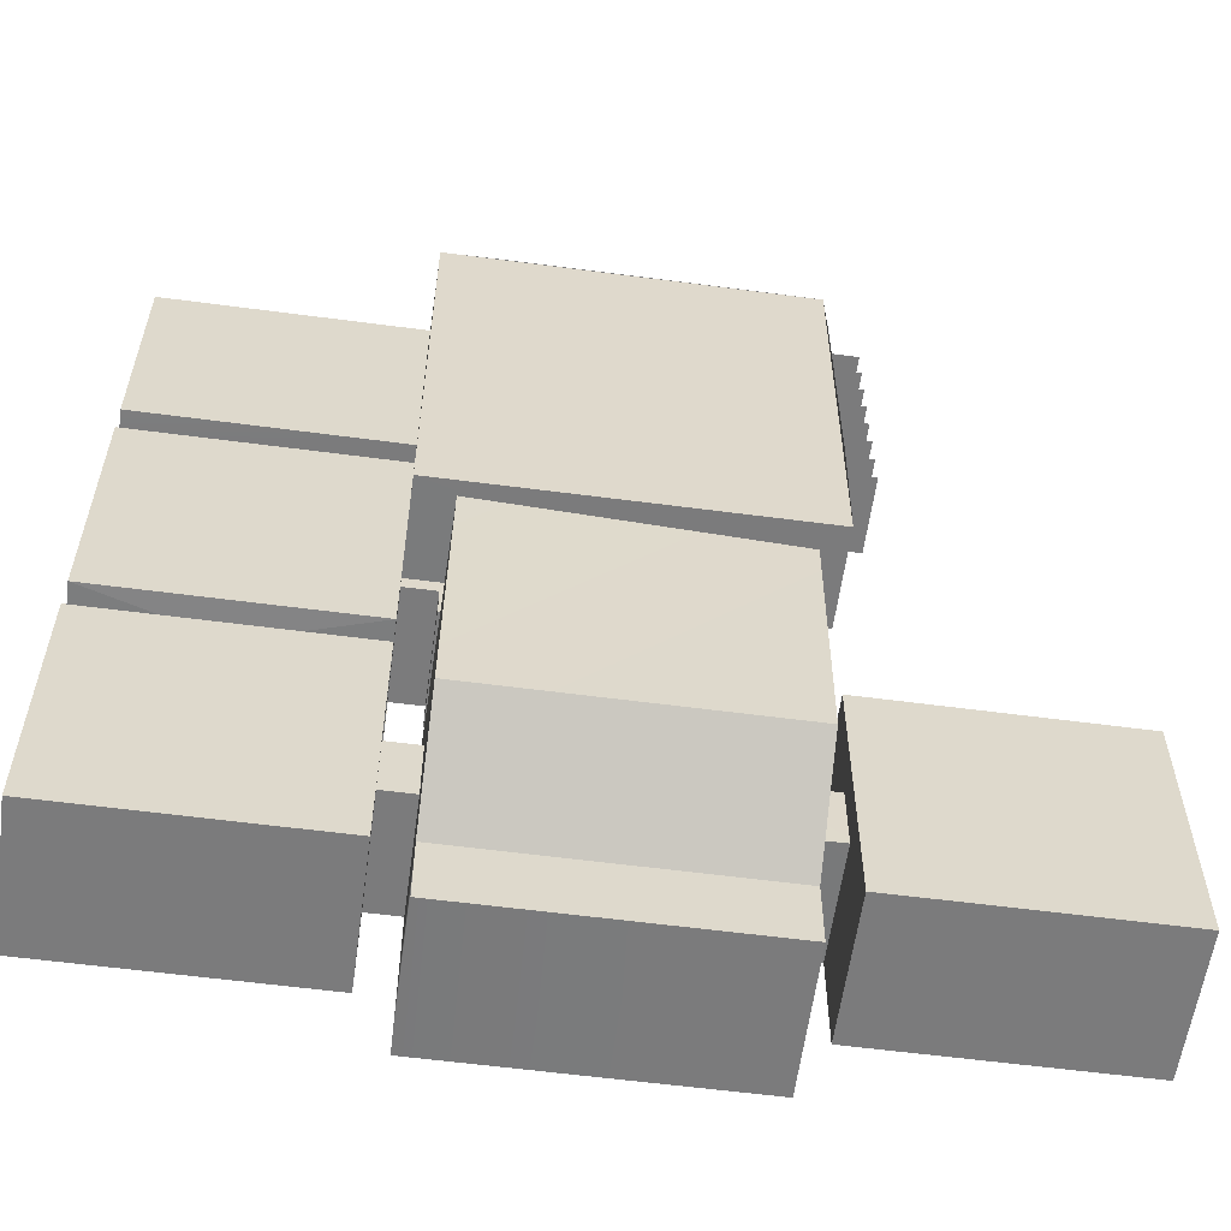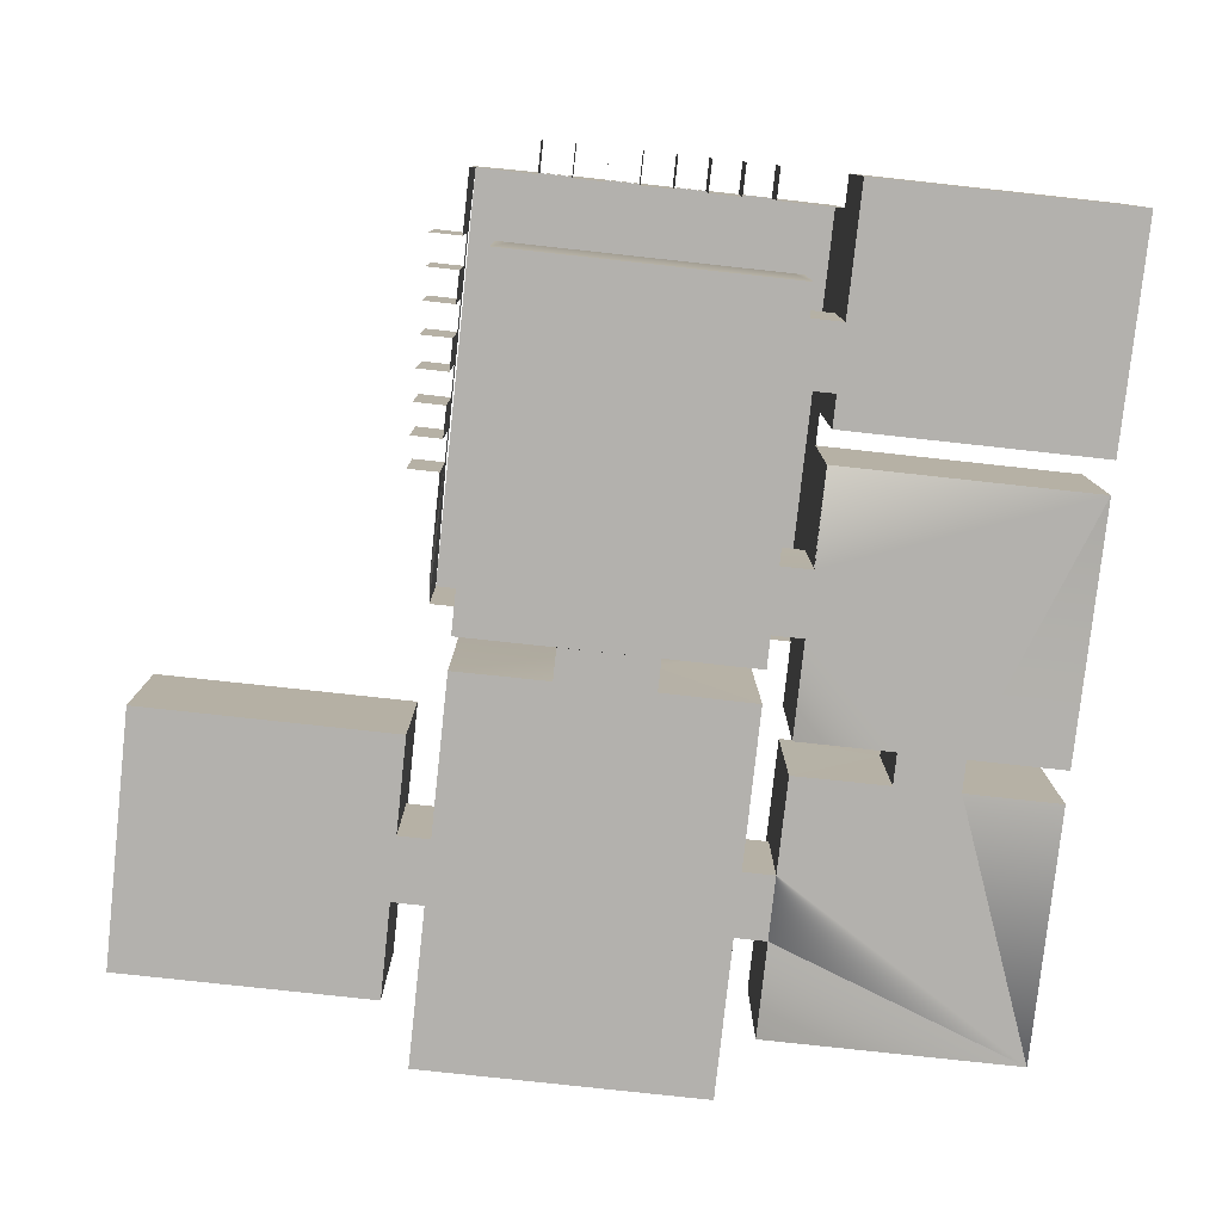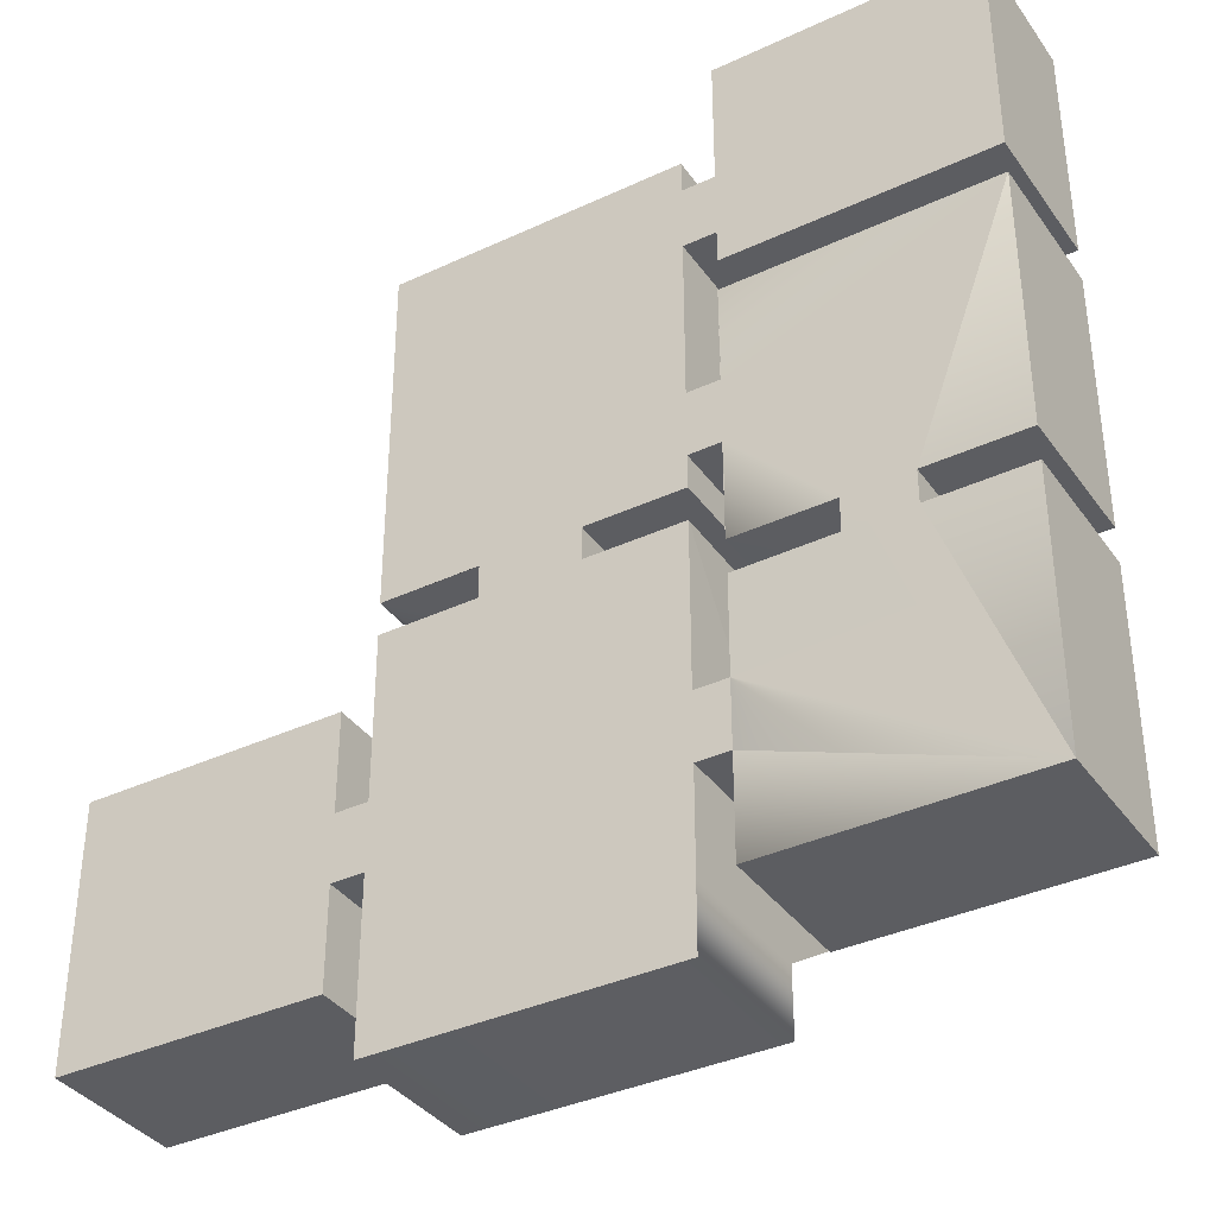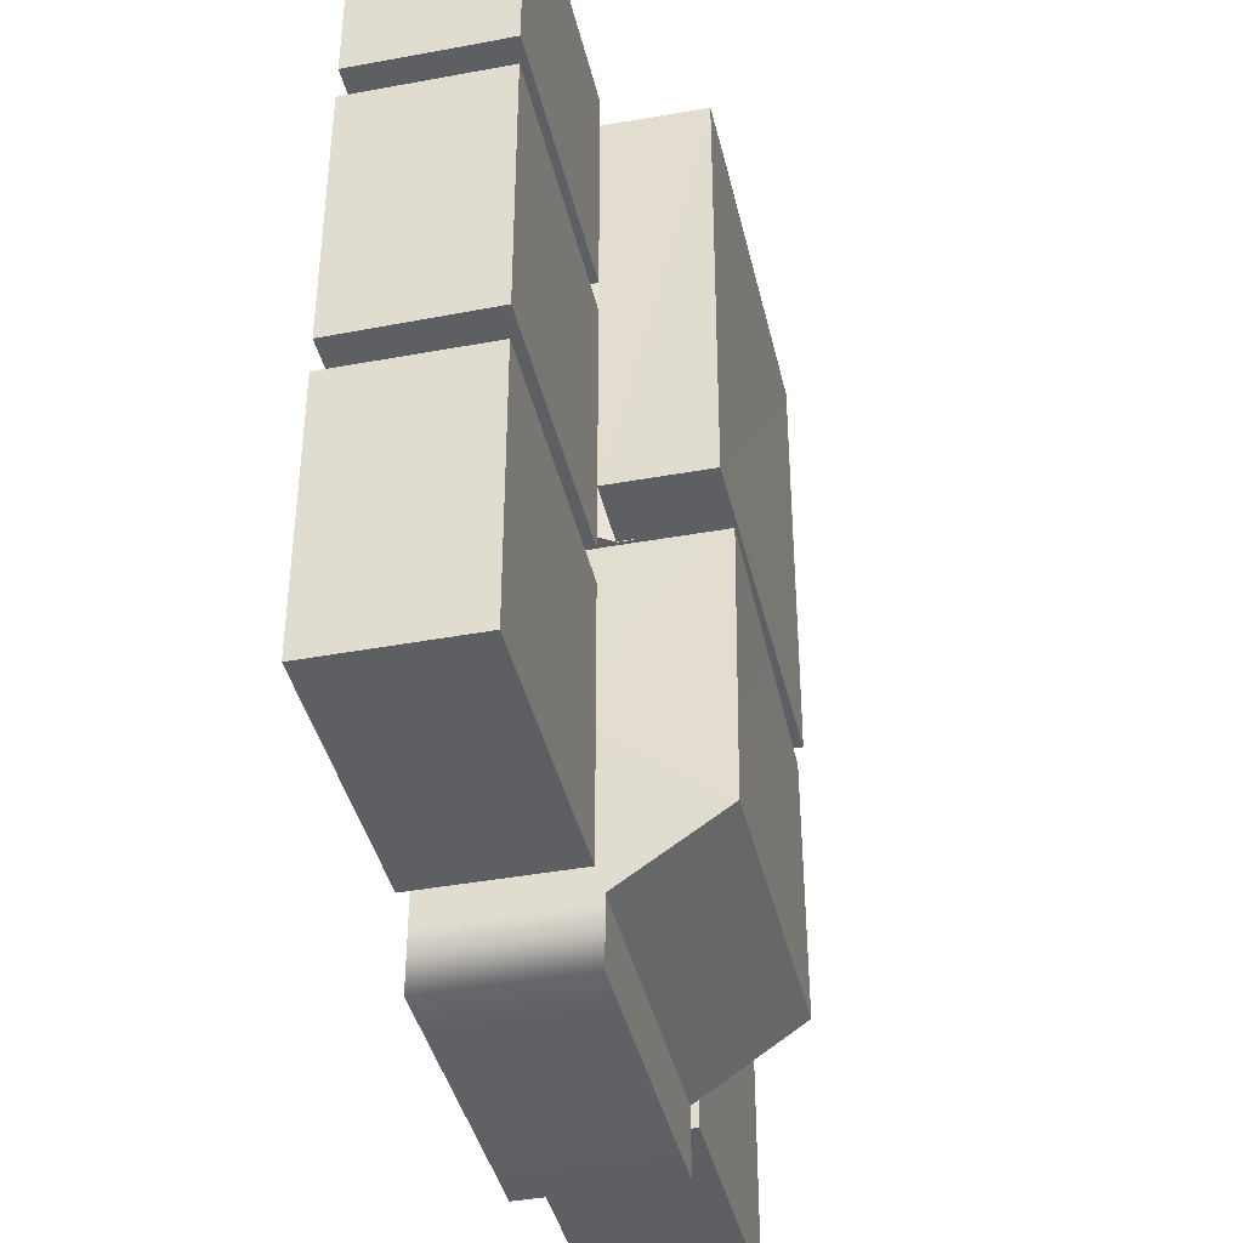
<metadata>
{"format":"obj","ext":"obj","renderer":"f3d","projection":"perspective","resolution":1024,"background":"white","views":[{"elev":-58.4,"azim":172.2,"up":"+Z"},{"elev":-79.2,"azim":-6.2,"up":"+Y"},{"elev":-36.9,"azim":31.1,"up":"+Z"},{"elev":-40.3,"azim":102.8,"up":"+Z"}]}
</metadata>
<code>
o Gallery_Untitled
v -2.914 1.907 5.355
v -2.914 1.907 3.558
v 2.477 1.907 3.558
v 6.072 1.907 3.564
v -1.117 1.907 6.254
v -0.2184 1.907 6.254
v 0.6802 1.907 6.254
v 1.579 1.907 6.254
v 1.575 1.907 4.918
v -2.914 1.907 4.457
v -2.914 1.907 2.659
v -2.002 1.907 -4.529
v -2.002 1.907 -5.428
v -0.6677 1.907 6.703
v -1.117 1.907 6.703
v -0.2184 1.907 6.703
v -0.6677 1.907 6.254
v 1.13 1.907 6.703
v 0.6802 1.907 6.703
v 1.579 1.907 6.703
v 1.13 1.907 6.254
v 2.477 1.907 6.703
v 6.072 1.907 6.703
v -2.465 1.907 4.906
v -2.914 1.907 4.906
v -2.465 1.907 5.355
v -2.465 1.907 4.457
v -2.465 1.907 3.109
v -2.914 1.907 3.109
v -2.465 1.907 3.558
v -2.465 1.907 2.659
v 2.477 1.907 3.109
v -6.059 1.907 -0.9524
v -2.465 1.907 -0.9496
v -6.059 1.907 -4.529
v -2.465 1.907 -4.529
v -1.568 1.907 4.92
v 0.2309 1.907 6.703
v 0.2309 1.907 6.254
v 2.487 1.907 6.254
v -2.914 1.907 4.007
v -2.465 1.907 4.007
v -1.566 1.907 0.4129
v -1.117 1.907 0.4129
v 0.6632 1.907 0.4129
v -0.6677 1.907 0.4129
v 2.477 1.902 0.4253
v 1.579 1.907 0.4129
v 1.13 1.907 0.4129
v 2.028 2.579 -4.08
v 2.028 1.907 -4.529
v 2.028 1.907 -5.428
v 2.477 -0.06988 6.703
v 2.477 -0.06988 4.906
v 2.477 -0.06988 0.8622
v 4.724 -0.06988 -0.935
v 4.724 -0.06988 -0.4857
v -2.465 -0.06988 -2.283
v 2.477 -0.06988 -2.283
v -2.465 -0.06988 -4.529
v -2.016 -0.06988 5.355
v 2.028 -0.06988 5.355
v 2.028 -0.06988 4.906
v 2.477 -0.06988 4.007
v 2.028 -0.06988 4.007
v 0.6802 -0.06988 0.4129
v -0.6677 -0.06988 -0.03637
v -0.6677 -0.06988 0.4129
v 2.028 -0.06988 1.761
v -2.016 -0.06988 -0.0424
v 3.825 -0.06988 -0.4857
v 3.825 -0.06988 -0.935
v 2.481 -0.06713 -0.9409
v -2.016 -0.06988 -2.283
v 2.028 -0.06988 -2.283
v 2.477 -0.06988 -3.181
v 2.028 -0.06988 -3.181
v 2.028 -0.06988 -4.08
v 2.477 -0.06988 1.761
v 0.6802 -0.06988 -0.03637
v -6.059 -0.06988 -4.529
v 6.072 -0.06988 6.703
v 2.477 -0.06988 3.558
v 6.072 -0.06988 3.558
v -2.016 -0.06988 0.41
v 2.028 -0.06988 0.8622
v 2.028 -0.06988 0.41
v -6.059 -0.06988 -0.935
v -2.465 -0.06988 -0.935
v -2.016 -0.06988 -3.181
v -2.465 -0.06988 -3.181
v -2.016 -0.06988 -4.529
v -2.016 -0.06988 -5.428
v 2.028 -0.06988 -4.529
v 2.028 -0.06988 -5.428
v 2.477 1.523 3.109
v 2.477 1.522 1.748
v 2.028 1.522 1.76
v 2.028 1.523 4.007
v 2.477 1.523 4.007
v 6.072 1.523 3.558
v 2.477 1.523 4.906
v 2.028 1.523 4.902
v 2.028 1.523 5.355
v 1.871 1.523 5.355
v -1.813 1.523 5.355
v -2.016 1.523 5.355
v -2.016 1.523 4.906
v -2.016 1.523 0.4129
v -1.824 1.523 0.4129
v -0.6677 1.523 0.4129
v -0.6677 1.523 -0.03637
v -2.016 1.523 -2.283
v -2.465 1.523 -2.283
v -2.465 1.523 -3.198
v -2.012 1.519 -3.202
v 2.028 1.523 -3.181
v 2.477 1.523 -3.181
v 2.028 1.521 -2.283
v 0.6632 1.522 -0.03637
v 0.6632 1.522 0.4129
v 1.831 1.521 0.4129
v 2.028 1.521 0.4129
v 2.028 1.521 0.8622
v 2.477 1.521 0.8622
v 3.825 1.521 -0.935
v 1.83 1.523 4.902
v 1.813 1.523 4.007
v 1.57 1.907 0.4129
v 1.813 1.521 0.8622
v -1.813 1.523 4.906
v -1.57 1.907 0.4129
v 1.57 2.097 0.4129
v -1.568 2.097 4.92
v -1.57 2.097 0.4129
v -1.117 3.251 6.254
v -0.6677 3.251 6.254
v 0.6802 3.251 6.254
v 1.13 3.251 6.254
v -2.465 3.251 4.457
v -2.465 3.251 4.906
v -2.465 3.251 2.659
v -2.465 3.251 3.109
v -0.2184 3.251 6.254
v 1.579 3.251 6.254
v -2.465 3.251 5.355
v -2.465 3.251 3.558
v -2.026 3.235 -0.1595
v 0.2309 3.251 6.254
v 2.473 3.245 6.248
v -2.465 3.251 4.007
v 1.575 2.095 4.918
v -2.914 2.939 5.355
v -2.914 2.939 4.906
v -2.914 2.939 4.457
v -2.914 2.939 4.007
v -2.914 2.939 3.558
v -2.914 2.939 3.109
v -2.914 2.939 2.659
v -2.465 2.939 2.659
v -2.465 2.939 3.109
v -2.465 2.939 3.558
v -2.465 2.939 4.007
v -2.465 2.939 4.457
v -2.465 2.939 4.906
v -1.117 2.939 6.254
v -0.6677 2.939 6.254
v -0.2184 2.939 6.254
v 0.2309 2.939 6.254
v 0.6802 2.939 6.254
v 1.13 2.939 6.254
v 1.579 2.939 6.254
v 1.579 2.939 6.703
v 1.13 2.939 6.703
v 0.6802 2.939 6.703
v 0.2309 2.939 6.703
v -0.2184 2.939 6.703
v -0.6677 2.939 6.703
v -1.117 2.939 6.703
v 1.98 3.286 -0.01222
v -2.002 3.251 -3.631
v 2.028 3.251 -3.631
v 3.825 -0.06996 -0.935
v 2.477 1.907 -0.4648
v 2.477 1.907 -0.4648
v 2.468 -0.06988 3.109
v 4.724 1.523 -0.4857
v 4.724 1.523 -0.935
v 4.724 -0.06988 -0.4857
v 4.724 -0.06988 -0.4857
v 6.072 -0.06988 -0.4857
v 4.724 1.523 -0.4857
v 4.724 1.523 -0.4857
v 6.072 -0.06988 -0.4857
v 6.072 1.907 -0.4648
v 6.072 -0.06988 -0.4857
v 6.072 -0.06988 3.109
v 6.072 1.907 -0.4648
v 6.072 1.907 -0.4648
v 6.072 -0.06988 3.109
v 6.072 1.907 3.109
v 6.072 -0.06988 3.109
v 2.468 -0.06988 3.109
v 6.072 1.907 3.109
v 2.477 1.907 3.109
v 6.072 1.907 3.109
v 2.477 1.523 3.109
v 2.468 -0.06988 3.109
v 2.477 1.523 3.109
v 6.072 1.907 3.109
v 6.072 1.907 -0.935
v 6.072 1.907 -4.527
v 6.072 -0.06988 -0.935
v 6.072 -0.06988 -0.935
v 6.072 1.907 -4.527
v 6.072 -0.06988 -4.529
v 2.028 1.521 -2.283
v 2.477 1.521 -2.283
v 2.028 -0.06988 -2.283
v 2.028 -0.06988 -2.283
v 2.477 1.521 -2.283
v 2.477 -0.06988 -2.283
v -1.566 1.907 6.254
v -2.465 1.907 6.254
v -1.566 2.939 6.254
v -1.566 2.939 6.254
v -2.465 1.907 6.254
v -2.451 3.251 6.243
v -2.465 1.907 5.355
v -2.465 2.939 5.355
v -2.465 1.907 6.254
v -2.465 1.907 6.254
v -2.465 2.939 5.355
v -2.451 3.251 6.243
v -2.438 3.248 0.4129
v -2.465 2.939 2.21
v -2.438 1.907 0.4129
v -2.438 1.907 0.4129
v -2.465 2.939 2.21
v -2.465 1.907 0.8622
v -2.465 1.907 0.8622
v -2.465 2.939 2.21
v -2.465 1.907 1.312
v -2.465 1.907 1.312
v -2.465 2.939 2.21
v -2.465 1.907 1.761
v -2.465 2.939 2.21
v -2.465 1.907 2.21
v -2.465 1.907 1.761
v -2.465 2.939 2.659
v -2.465 2.939 2.21
v -2.465 3.251 2.659
v -2.465 3.251 2.659
v -2.465 2.939 2.21
v -2.465 3.251 2.21
v -2.465 2.939 5.355
v -2.465 2.939 4.906
v -2.465 3.251 5.355
v -1.117 2.939 6.254
v -1.566 2.939 6.254
v -1.117 3.251 6.254
v -1.117 3.251 6.254
v -1.566 2.939 6.254
v -1.566 3.251 6.254
v -2.465 1.907 5.355
v -2.914 2.939 5.355
v -2.465 2.939 5.355
v -1.566 1.907 6.254
v -1.566 2.939 6.254
v -1.566 1.907 6.703
v -1.566 1.907 6.703
v -1.566 2.939 6.254
v -1.566 2.939 6.703
v -2.914 2.939 2.21
v -2.914 1.907 2.21
v -2.465 2.939 2.21
v -2.465 2.939 2.21
v -2.914 1.907 2.21
v -2.465 1.907 2.21
v 4.724 1.523 -0.4857
v 3.825 1.521 -0.4857
v 4.724 1.523 -0.935
v 2.028 1.521 -2.283
v 2.477 1.523 -3.181
v 2.477 1.521 -2.283
v 2.477 1.902 0.4253
v 2.475 3.238 0.4233
v -2.438 1.907 0.4129
v -2.438 1.907 0.4129
v 2.475 3.238 0.4233
v -2.438 3.248 0.4129
v 6.072 1.907 -0.4648
v 6.072 1.907 3.109
v 2.477 1.907 -0.4648
v 2.477 1.907 -0.4648
v 6.072 1.907 3.109
v 2.477 1.907 3.109
v 2.477 1.907 -4.527
v 6.072 1.907 -4.527
v 2.477 1.907 -0.935
v 2.477 1.907 -0.935
v 6.072 1.907 -4.527
v 6.072 1.907 -0.935
v -2.465 2.939 2.21
v -2.438 3.248 0.4129
v -2.465 3.251 2.21
v 6.072 1.907 -0.935
v 6.072 -0.06988 -0.935
v 4.724 1.523 -0.935
v 4.724 1.523 -0.935
v 6.072 -0.06988 -0.935
v 4.724 -0.06988 -0.935
v 3.825 1.521 -0.935
v 2.477 1.907 -0.935
v 4.724 1.523 -0.935
v 4.724 1.523 -0.935
v 2.477 1.907 -0.935
v 6.072 1.907 -0.935
v 2.477 1.907 -4.527
v 2.477 1.523 -3.181
v 2.477 -0.06988 -4.529
v 2.477 -0.06988 -4.529
v 2.477 1.523 -3.181
v 2.477 -0.06988 -3.181
v 2.477 1.523 -3.181
v 2.477 1.907 -4.527
v 2.477 1.521 -2.283
v 2.477 1.521 -2.283
v 2.477 1.907 -4.527
v 2.477 1.907 -0.935
v 2.477 1.907 -0.935
v 3.825 1.521 -0.935
v 2.481 -0.06713 -0.9409
v 2.477 1.907 -0.935
v 2.481 -0.06713 -0.9409
v 2.477 1.521 -2.283
v 2.477 1.521 -2.283
v 2.481 -0.06713 -0.9409
v 2.477 -0.06996 -2.283
v 2.477 1.907 -4.527
v 2.477 -0.06988 -4.529
v 6.072 1.907 -4.527
v 6.072 1.907 -4.527
v 2.477 -0.06988 -4.529
v 6.072 -0.06988 -4.529
v 2.477 1.907 -0.4648
v 2.468 -0.06988 -0.4857
v 3.825 1.521 -0.4857
v 3.825 1.521 -0.4857
v 2.468 -0.06988 -0.4857
v 3.825 -0.06988 -0.4857
v 6.072 1.907 -0.4648
v 2.477 1.907 -0.4648
v 4.724 1.523 -0.4857
v 4.724 1.523 -0.4857
v 2.477 1.907 -0.4648
v 3.825 1.521 -0.4857
v 2.477 1.907 -0.4648
v 2.477 1.521 0.8622
v 2.468 -0.06988 -0.4857
v 2.468 -0.06988 -0.4857
v 2.477 1.521 0.8622
v 2.477 -0.06988 0.8622
v -2.465 2.939 5.355
v -2.465 3.251 5.355
v -2.451 3.251 6.243
v -1.566 2.939 6.254
v -2.451 3.251 6.243
v -1.566 3.251 6.254
v 2.477 1.902 0.4253
v 2.473 3.245 6.248
v 2.475 3.238 0.4233
v 3.825 -0.06988 -0.4857
v 2.468 -0.06988 -0.4857
v 6.072 -0.06988 -0.4857
v 2.468 -0.06988 -0.4857
v 2.477 -0.06988 0.8622
v 2.468 -0.06988 3.109
v -2.438 3.248 0.4129
v 2.475 3.238 0.4233
v -2.451 3.251 6.243
v -2.451 3.251 6.243
v 2.475 3.238 0.4233
v 2.473 3.245 6.248
v 4.724 1.523 -0.935
v 2.028 1.521 -2.283
v 2.028 1.521 -2.283
v 3.825 1.521 -0.935
v 3.825 1.521 -0.4857
v 3.825 -0.06988 -0.935
v 3.825 -0.06988 -0.935
v 3.825 1.521 -0.4857
v 3.825 -0.06988 -0.4857
v 0.6802 -0.06988 -0.03637
v 0.6632 1.522 -0.03637
v 2.028 -0.06988 -0.0424
v 2.028 -0.06988 -0.0424
v 0.6632 1.522 -0.03637
v 1.98 3.286 -0.01222
v 4.724 1.523 -0.935
v 3.825 1.521 -0.4857
v 3.825 1.521 -0.935
v 1.98 3.286 -0.01222
v 2.028 1.521 -2.283
v 2.028 -0.06988 -0.0424
v 2.028 -0.06988 -0.0424
v 2.028 1.521 -2.283
v 2.028 -0.06988 -2.283
f 105 106 9
f 9 106 37
f 22 53 102
f 102 53 54
f 110 132 131
f 131 132 37
f 111 43 110
f 36 60 115
f 115 60 91
f 187 188 189
f 57 385 56
f 190 191 192
f 193 194 195
f 196 197 198
f 199 200 201
f 202 203 204
f 205 206 207
f 208 209 210
f 98 97 69
f 69 97 79
f 69 65 98
f 98 65 99
f 100 99 64
f 64 99 65
f 83 84 3
f 4 3 101
f 84 101 3
f 84 82 101
f 23 4 82
f 82 4 101
f 82 53 23
f 23 53 22
f 103 102 63
f 63 102 54
f 103 63 104
f 104 63 62
f 106 61 107
f 61 85 107
f 107 85 108
f 85 109 108
f 112 111 67
f 67 111 68
f 114 113 58
f 58 113 74
f 89 88 34
f 34 88 33
f 88 81 33
f 33 81 35
f 36 35 60
f 60 35 81
f 115 91 116
f 116 91 90
f 118 117 76
f 76 117 77
f 211 212 213
f 214 215 216
f 121 120 66
f 66 120 80
f 124 123 86
f 86 123 87
f 125 124 55
f 55 124 86
f 125 184 97
f 97 185 32
f 388 389 390
f 391 392 393
f 217 218 219
f 220 221 222
f 104 105 103
f 103 105 127
f 123 124 122
f 122 124 130
f 108 131 107
f 107 131 106
f 131 108 110
f 110 108 109
f 125 97 124
f 124 97 98
f 152 133 9
f 9 133 129
f 135 134 132
f 132 134 37
f 17 5 167
f 167 5 166
f 21 7 171
f 171 7 170
f 24 27 165
f 165 27 164
f 28 31 161
f 161 31 160
f 223 224 225
f 226 227 228
f 229 230 231
f 232 233 234
f 39 6 169
f 169 6 168
f 8 172 40
f 40 172 150
f 42 30 163
f 163 30 162
f 235 236 237
f 238 239 240
f 241 242 243
f 244 245 246
f 247 248 249
f 134 152 37
f 37 152 9
f 250 251 252
f 253 254 255
f 161 160 143
f 143 160 142
f 162 161 147
f 147 161 143
f 163 162 151
f 151 162 147
f 164 163 140
f 140 163 151
f 165 164 141
f 141 164 140
f 256 257 258
f 146 165 141
f 259 260 261
f 262 263 264
f 167 166 137
f 137 166 136
f 168 167 144
f 144 167 137
f 169 168 149
f 149 168 144
f 170 169 138
f 138 169 149
f 171 170 139
f 139 170 138
f 172 171 145
f 145 171 139
f 11 159 31
f 31 159 160
f 2 157 30
f 30 157 162
f 10 155 27
f 27 155 164
f 1 153 26
f 265 266 267
f 268 269 270
f 271 272 273
f 17 167 14
f 14 167 178
f 39 169 38
f 38 169 176
f 21 171 18
f 18 171 174
f 20 173 8
f 8 173 172
f 170 7 175
f 175 7 19
f 16 177 6
f 6 177 168
f 166 5 179
f 179 5 15
f 274 275 276
f 277 278 279
f 158 29 161
f 161 29 28
f 156 41 163
f 163 41 42
f 154 25 165
f 165 25 24
f 394 395 396
f 397 398 399
f 111 112 121
f 121 112 120
f 114 115 113
f 113 115 116
f 130 128 129
f 129 128 9
f 280 281 282
f 400 401 402
f 117 118 387
f 283 284 285
f 286 287 288
f 289 290 291
f 51 94 117
f 94 78 117
f 117 78 77
f 99 100 103
f 103 100 102
f 292 293 294
f 295 296 297
f 298 299 300
f 301 302 303
f 181 12 182
f 182 12 50
f 12 51 50
f 13 52 12
f 12 52 51
f 181 182 148
f 148 182 180
f 34 33 36
f 36 33 35
f 304 305 306
f 52 13 95
f 95 13 93
f 94 51 95
f 95 51 52
f 403 404 405
f 406 407 408
f 12 116 92
f 92 116 90
f 12 181 116
f 180 182 119
f 386 182 117
f 182 50 117
f 50 51 117
f 120 112 180
f 180 112 148
f 148 112 70
f 70 112 67
f 58 89 114
f 114 89 34
f 34 36 114
f 114 36 115
f 92 93 12
f 12 93 13
f 307 308 309
f 310 311 312
f 313 314 315
f 316 317 318
f 319 320 321
f 322 323 324
f 325 326 327
f 328 329 330
f 331 332 333
f 73 126 183
f 334 335 336
f 337 338 339
f 340 341 342
f 343 344 345
f 346 347 348
f 349 350 351
f 352 353 354
f 355 356 357
f 32 96 97
f 97 96 79
f 96 186 79
f 358 359 360
f 361 362 363
f 3 100 83
f 83 100 64
f 3 4 22
f 22 4 23
f 181 148 116
f 116 148 113
f 148 70 113
f 70 74 113
f 150 172 145
f 364 365 366
f 367 368 369
f 100 3 102
f 102 3 22
f 67 68 80
f 80 68 66
f 58 74 91
f 91 74 90
f 40 150 47
f 370 371 372
f 131 37 106
f 105 9 127
f 9 128 127
f 130 129 122
f 99 128 98
f 98 128 130
f 121 66 122
f 87 123 66
f 122 66 123
f 122 48 121
f 68 111 85
f 109 85 110
f 111 110 85
f 48 49 121
f 43 111 44
f 49 45 121
f 44 111 46
f 121 45 111
f 45 46 111
f 103 127 99
f 99 127 128
f 98 130 124
f 69 79 86
f 86 79 55
f 64 65 54
f 54 65 63
f 76 77 59
f 59 77 75
f 57 56 71
f 71 56 72
f 373 374 375
f 376 377 378
f 379 380 381
f 382 383 384
f 62 105 104
f 61 106 62
f 62 106 105
f 88 89 58
f 88 58 81
f 81 58 91
f 81 91 60
f 345 344 322 324
f 345 324 76 59
f 72 56 345 59
f 339 338 72 59
f 345 56 214 216
f 351 350 361 363
f 55 79 57 71
f 79 186 203 202
f 79 202 57
f 57 202 197 196
f 84 83 64
f 64 54 82 84
f 82 54 53
f 63 65 85 61
f 69 86 85 65
f 66 68 85 86
f 87 66 86
f 61 62 63
f 75 77 90 74
f 406 408 75 74
f 90 77 94 95
f 67 80 406 74
f 90 95 93
f 67 74 70

</code>
